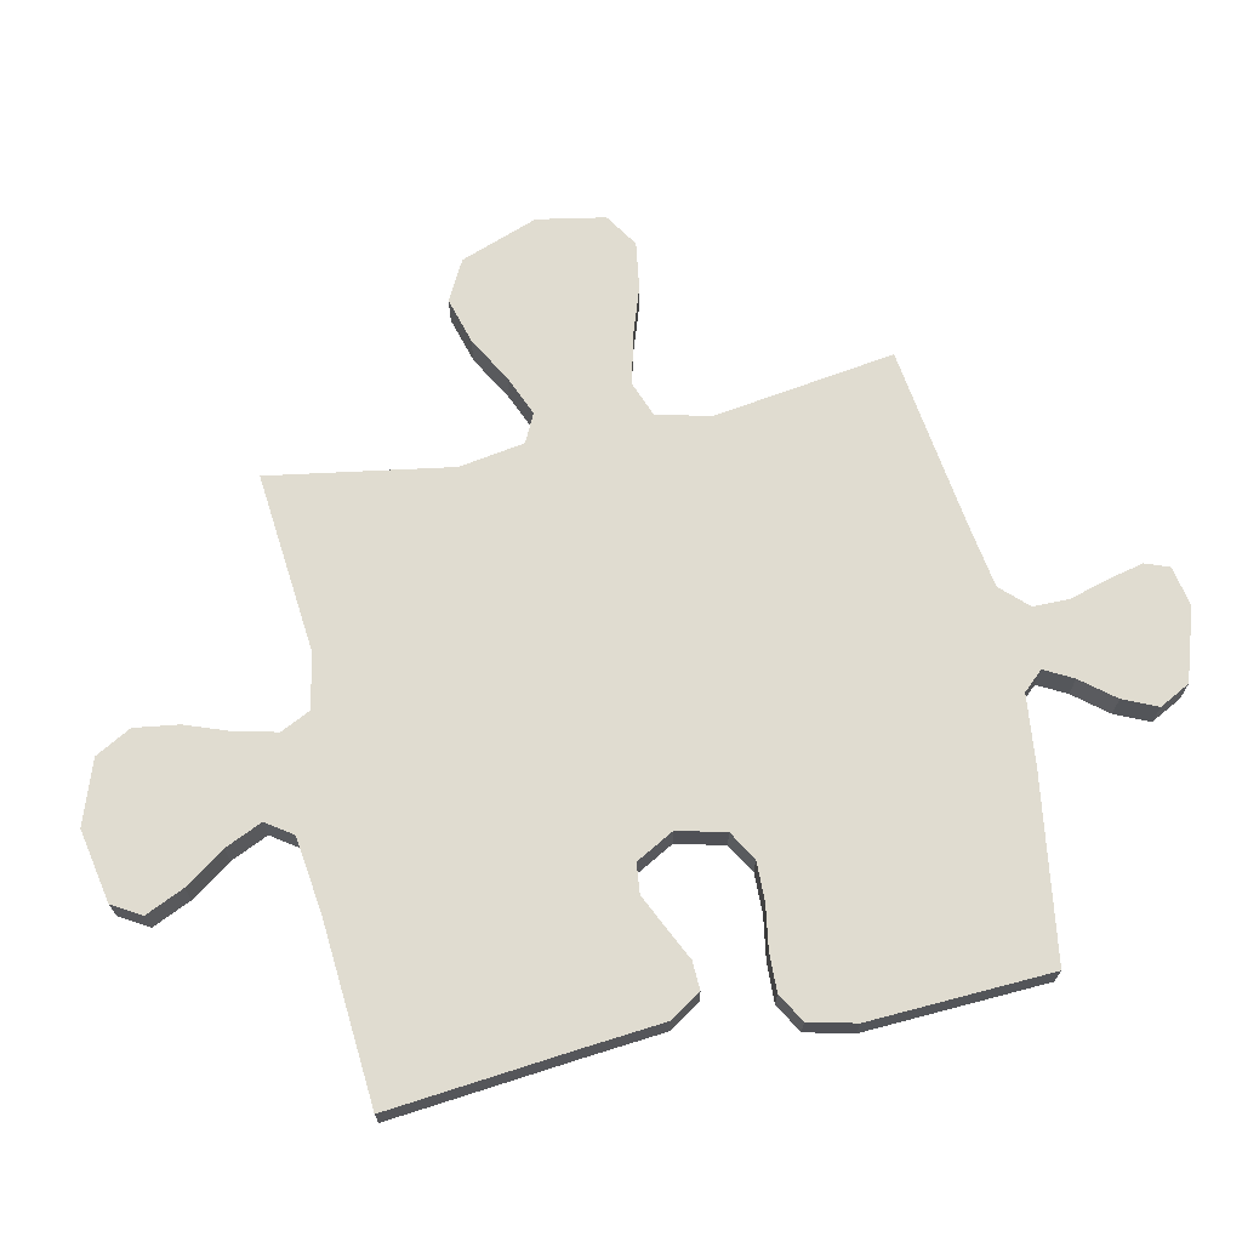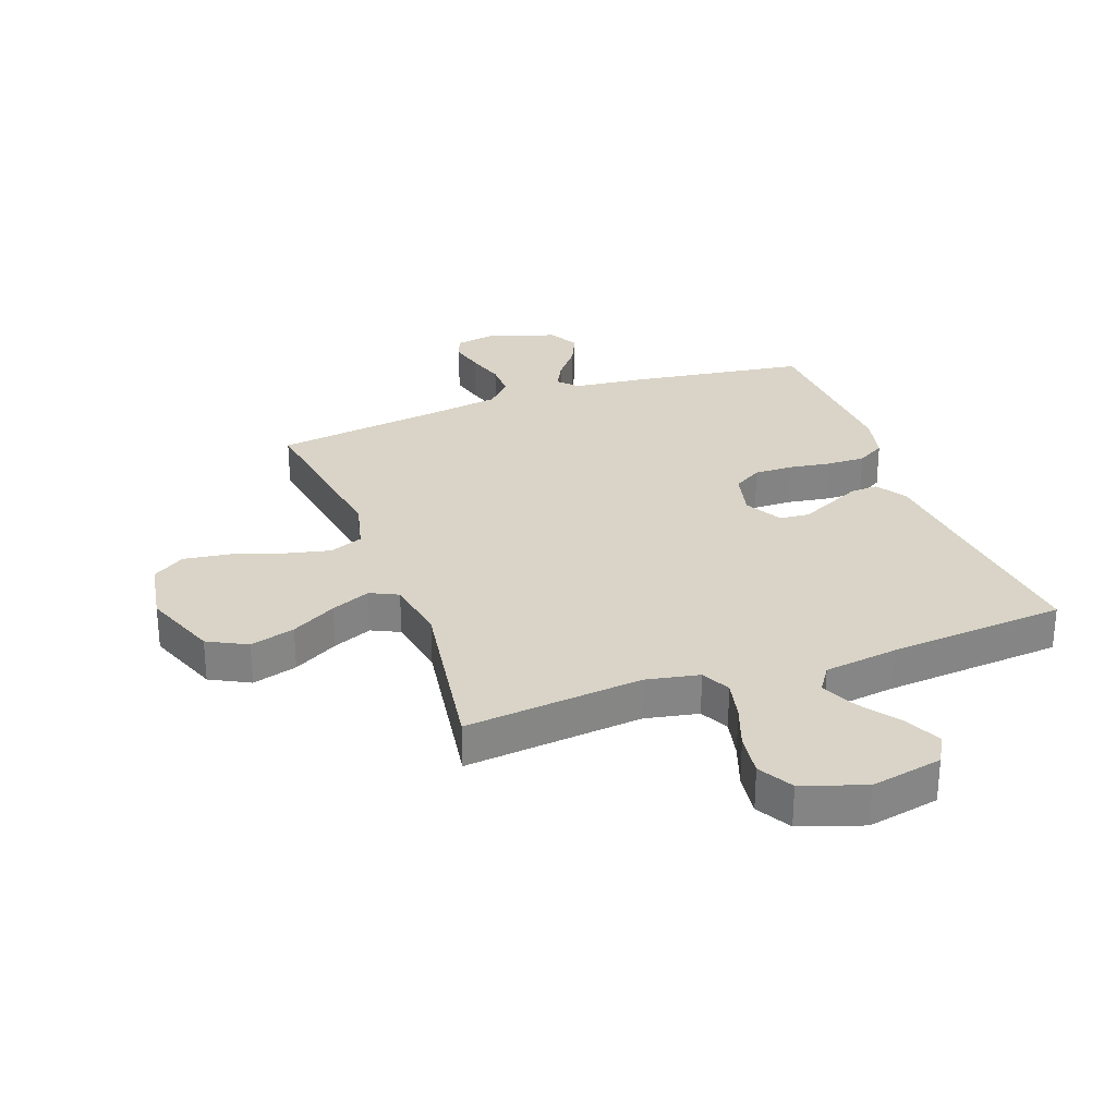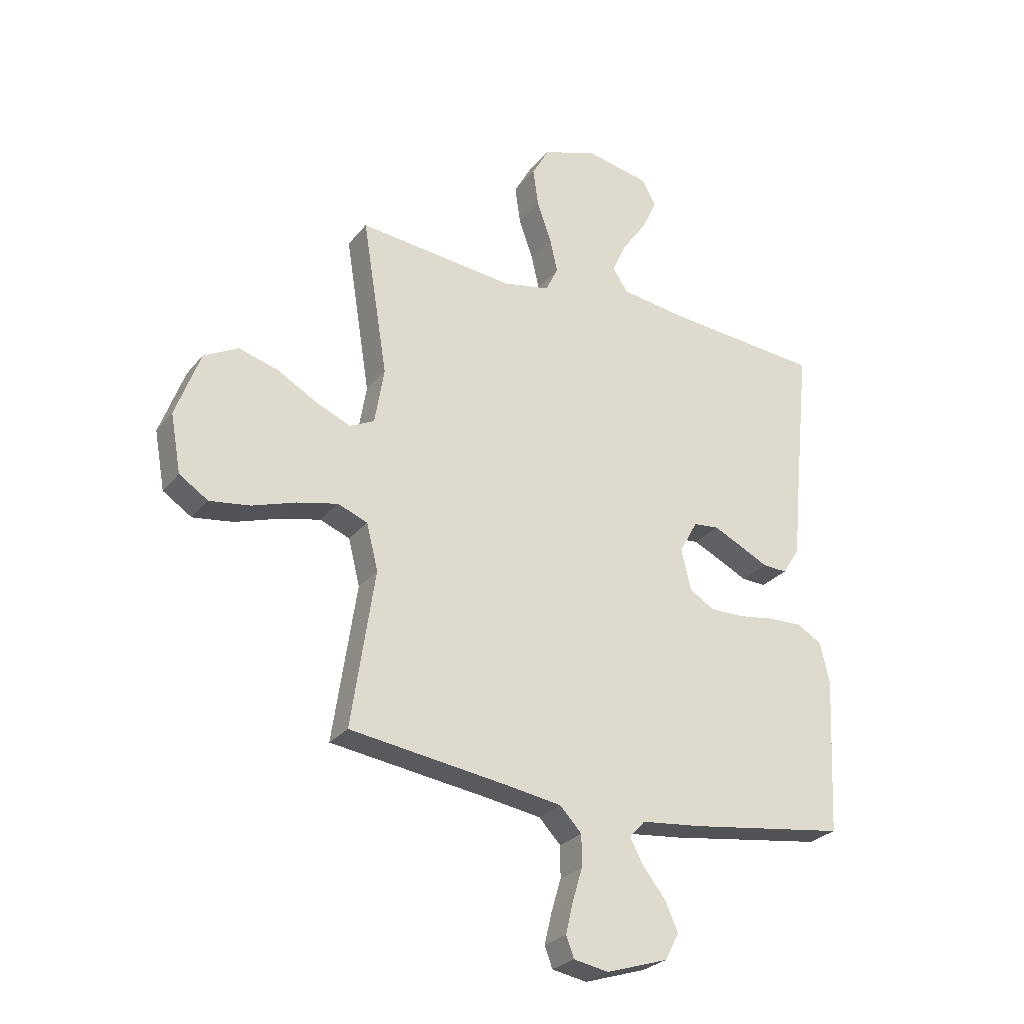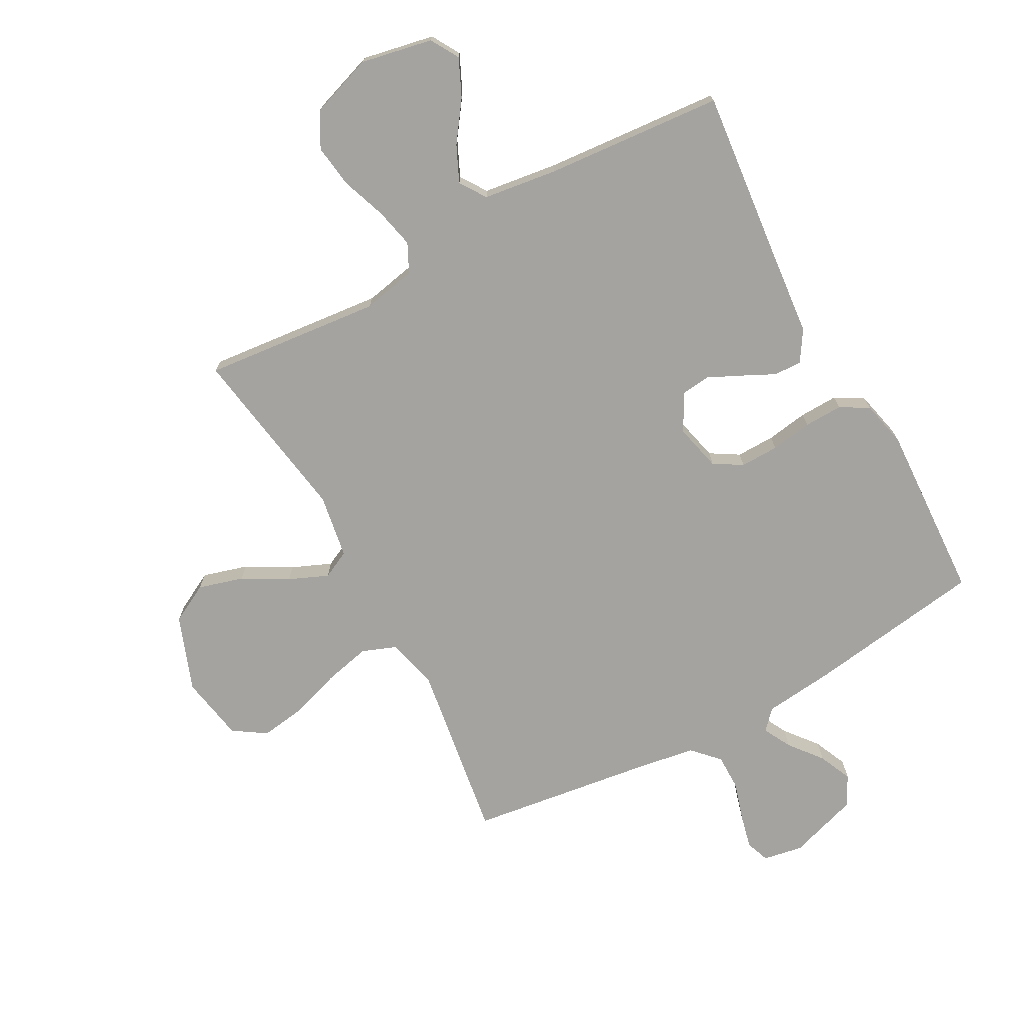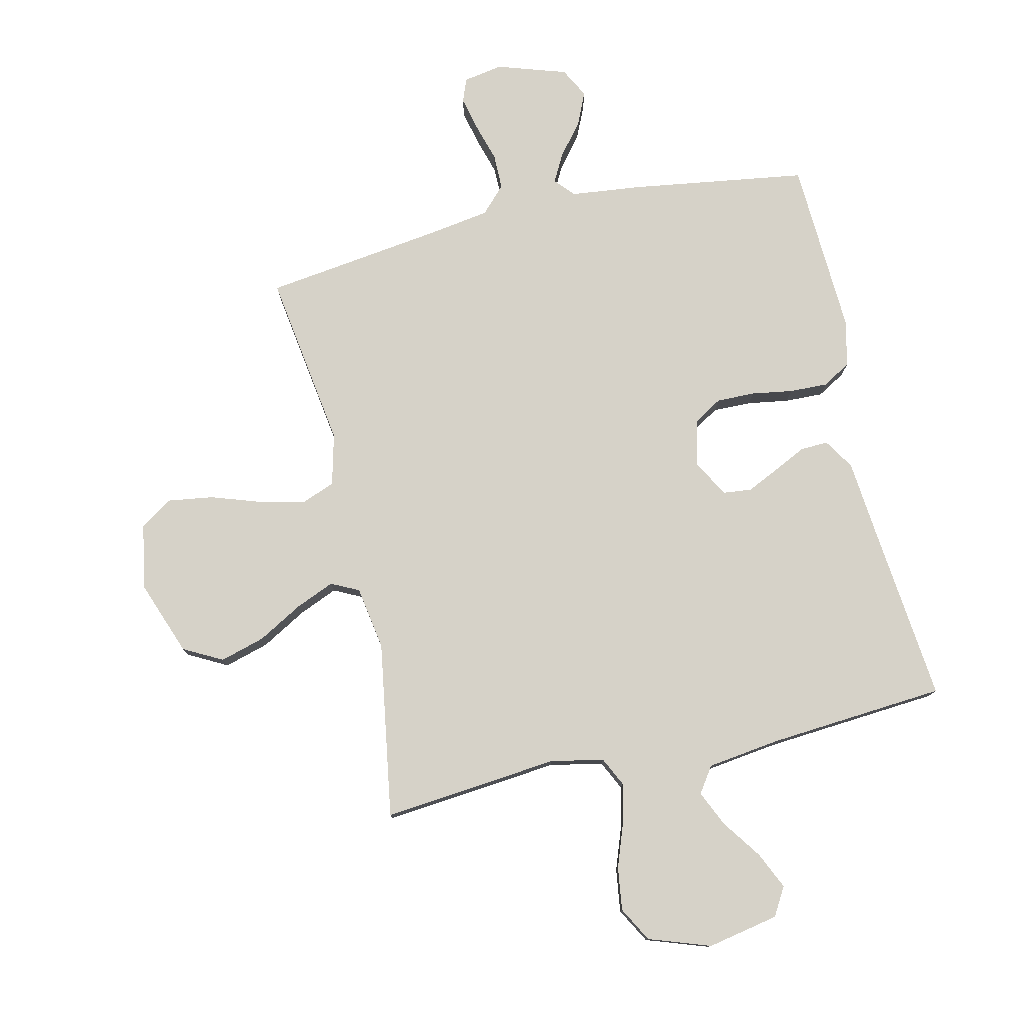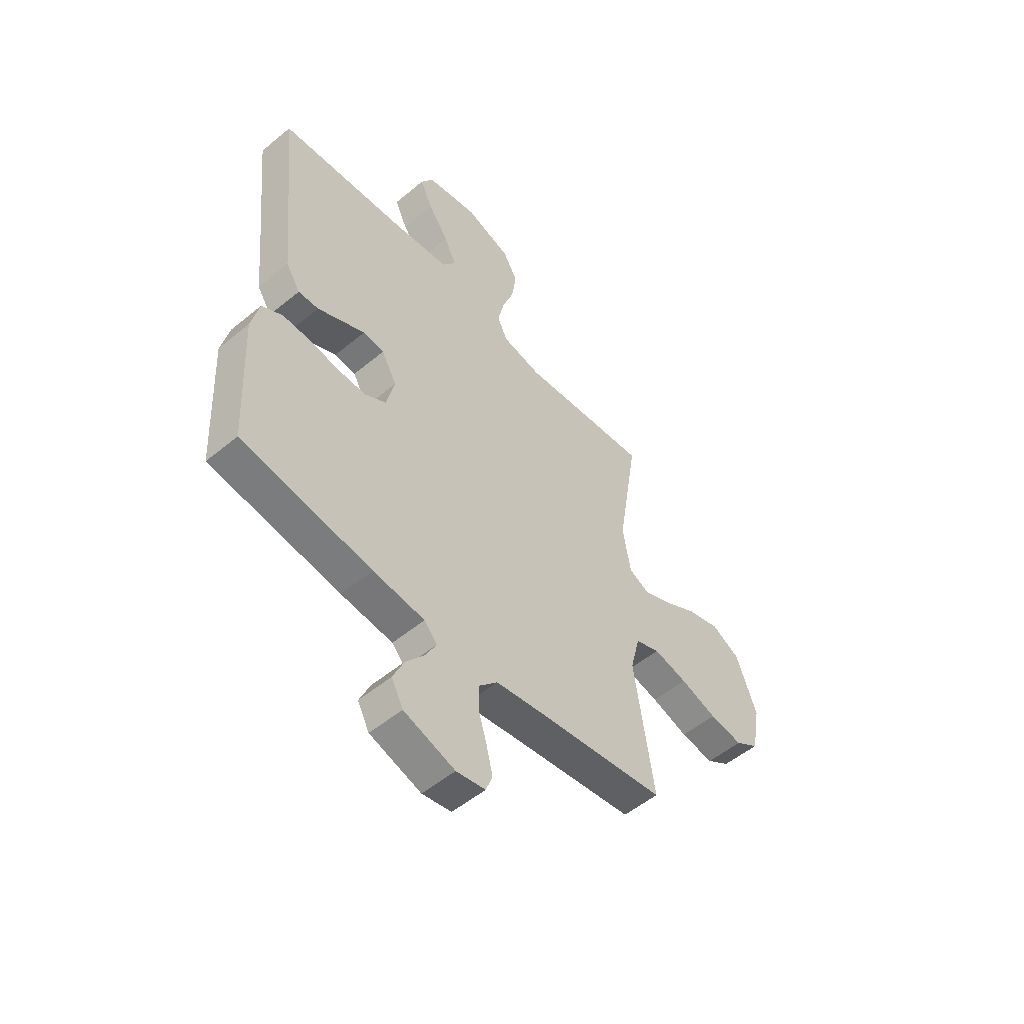
<metadata>
{"format":"obj","ext":"obj","renderer":"f3d","projection":"perspective","resolution":1024,"background":"white","views":[{"elev":69.5,"azim":78.1,"up":"+Y"},{"elev":28.8,"azim":-20.2,"up":"+Y"},{"elev":-27.3,"azim":-30.2,"up":"+Z"},{"elev":-73.0,"azim":28.6,"up":"+Y"},{"elev":78.0,"azim":-12.8,"up":"+Y"},{"elev":-53.1,"azim":131.5,"up":"+Z"}]}
</metadata>
<code>
v 0.5 0.07 -0.5
v 0.2 0.07 -0.544
v 0.081 0.07 -0.557
v 0.051 0.07 -0.59
v 0.076 0.07 -0.637
v 0.12 0.07 -0.692
v 0.145 0.07 -0.748
v 0.118 0.07 -0.799
v 0 0.07 -0.837
v -0.067 0.07 -0.825
v -0.082 0.07 -0.785
v -0.068 0.07 -0.726
v -0.049 0.07 -0.662
v -0.049 0.07 -0.602
v -0.091 0.07 -0.558
v -0.2 0.07 -0.541
v -0.5 0.07 -0.5
v -0.455 0.07 -0.2
v -0.477 0.07 -0.112
v -0.534 0.07 -0.09
v -0.612 0.07 -0.108
v -0.696 0.07 -0.136
v -0.773 0.07 -0.147
v -0.828 0.07 -0.111
v -0.848 0.07 0
v -0.801 0.07 0.127
v -0.735 0.07 0.162
v -0.659 0.07 0.14
v -0.583 0.07 0.097
v -0.517 0.07 0.069
v -0.47 0.07 0.092
v -0.452 0.07 0.2
v -0.5 0.07 0.5
v -0.2 0.07 0.47
v -0.11 0.07 0.488
v -0.086 0.07 0.537
v -0.101 0.07 0.604
v -0.128 0.07 0.679
v -0.138 0.07 0.752
v -0.105 0.07 0.811
v 0 0.07 0.847
v 0.121 0.07 0.823
v 0.149 0.07 0.775
v 0.12 0.07 0.712
v 0.073 0.07 0.646
v 0.045 0.07 0.585
v 0.075 0.07 0.541
v 0.2 0.07 0.524
v 0.5 0.07 0.5
v 0.469 0.07 0.2
v 0.456 0.07 0.065
v 0.423 0.07 0.013
v 0.376 0.07 0.015
v 0.321 0.07 0.042
v 0.266 0.07 0.068
v 0.217 0.07 0.063
v 0.182 0.07 0
v 0.201 0.07 -0.079
v 0.249 0.07 -0.108
v 0.314 0.07 -0.107
v 0.384 0.07 -0.096
v 0.449 0.07 -0.094
v 0.497 0.07 -0.122
v 0.515 0.07 -0.2
v 0.5 0 -0.5
v 0.2 0 -0.544
v 0.081 0 -0.557
v 0.051 0 -0.59
v 0.076 0 -0.637
v 0.12 0 -0.692
v 0.145 0 -0.748
v 0.118 0 -0.799
v 0 0 -0.837
v -0.067 0 -0.825
v -0.082 0 -0.785
v -0.068 0 -0.726
v -0.049 0 -0.662
v -0.049 0 -0.602
v -0.091 0 -0.558
v -0.2 0 -0.541
v -0.5 0 -0.5
v -0.455 0 -0.2
v -0.477 0 -0.112
v -0.534 0 -0.09
v -0.612 0 -0.108
v -0.696 0 -0.136
v -0.773 0 -0.147
v -0.828 0 -0.111
v -0.848 0 0
v -0.801 0 0.127
v -0.735 0 0.162
v -0.659 0 0.14
v -0.583 0 0.097
v -0.517 0 0.069
v -0.47 0 0.092
v -0.452 0 0.2
v -0.5 0 0.5
v -0.2 0 0.47
v -0.11 0 0.488
v -0.086 0 0.537
v -0.101 0 0.604
v -0.128 0 0.679
v -0.138 0 0.752
v -0.105 0 0.811
v 0 0 0.847
v 0.121 0 0.823
v 0.149 0 0.775
v 0.12 0 0.712
v 0.073 0 0.646
v 0.045 0 0.585
v 0.075 0 0.541
v 0.2 0 0.524
v 0.5 0 0.5
v 0.469 0 0.2
v 0.456 0 0.065
v 0.423 0 0.013
v 0.376 0 0.015
v 0.321 0 0.042
v 0.266 0 0.068
v 0.217 0 0.063
v 0.182 0 0
v 0.201 0 -0.079
v 0.249 0 -0.108
v 0.314 0 -0.107
v 0.384 0 -0.096
v 0.449 0 -0.094
v 0.497 0 -0.122
v 0.515 0 -0.2
f 1 2 3
f 64 1 3
f 63 64 3
f 62 63 3
f 61 62 3
f 60 61 3
f 59 60 3 4
f 58 59 4
f 57 58 4
f 52 53 54
f 51 52 54
f 50 51 54
f 50 54 55
f 49 50 55
f 48 49 55
f 47 48 55 56
f 43 44 45
f 42 43 45
f 41 42 45
f 40 41 45
f 39 40 45
f 38 39 45
f 37 38 45
f 36 37 45 46
f 47 56 57
f 46 47 57
f 36 46 57
f 35 36 57
f 27 28 29
f 26 27 29
f 25 26 29
f 24 25 29
f 23 24 29
f 22 23 29
f 21 22 29
f 20 21 29 30
f 19 20 30 31
f 16 17 18
f 19 31 32
f 18 19 32
f 16 18 32
f 15 16 32
f 11 12 13
f 10 11 13
f 9 10 13
f 8 9 13
f 7 8 13
f 6 7 13
f 5 6 13
f 4 5 13 14
f 14 15 32
f 4 14 32
f 57 4 32
f 35 57 32
f 34 35 32
f 32 33 34
f 67 66 65
f 67 65 128
f 67 128 127
f 67 127 126
f 67 126 125
f 67 125 124
f 68 67 124 123
f 68 123 122
f 68 122 121
f 118 117 116
f 118 116 115
f 118 115 114
f 119 118 114
f 119 114 113
f 119 113 112
f 120 119 112 111
f 109 108 107
f 109 107 106
f 109 106 105
f 109 105 104
f 109 104 103
f 109 103 102
f 109 102 101
f 110 109 101 100
f 121 120 111
f 121 111 110
f 121 110 100
f 121 100 99
f 93 92 91
f 93 91 90
f 93 90 89
f 93 89 88
f 93 88 87
f 93 87 86
f 93 86 85
f 94 93 85 84
f 95 94 84 83
f 82 81 80
f 96 95 83
f 96 83 82
f 96 82 80
f 96 80 79
f 77 76 75
f 77 75 74
f 77 74 73
f 77 73 72
f 77 72 71
f 77 71 70
f 77 70 69
f 78 77 69 68
f 96 79 78
f 96 78 68
f 96 68 121
f 96 121 99
f 96 99 98
f 98 97 96
f 1 65 66 2
f 2 66 67 3
f 3 67 68 4
f 4 68 69 5
f 5 69 70 6
f 6 70 71 7
f 7 71 72 8
f 8 72 73 9
f 9 73 74 10
f 10 74 75 11
f 11 75 76 12
f 12 76 77 13
f 13 77 78 14
f 14 78 79 15
f 15 79 80 16
f 16 80 81 17
f 17 81 82 18
f 18 82 83 19
f 19 83 84 20
f 20 84 85 21
f 21 85 86 22
f 22 86 87 23
f 23 87 88 24
f 24 88 89 25
f 25 89 90 26
f 26 90 91 27
f 27 91 92 28
f 28 92 93 29
f 29 93 94 30
f 30 94 95 31
f 31 95 96 32
f 32 96 97 33
f 33 97 98 34
f 34 98 99 35
f 35 99 100 36
f 36 100 101 37
f 37 101 102 38
f 38 102 103 39
f 39 103 104 40
f 40 104 105 41
f 41 105 106 42
f 42 106 107 43
f 43 107 108 44
f 44 108 109 45
f 45 109 110 46
f 46 110 111 47
f 47 111 112 48
f 48 112 113 49
f 49 113 114 50
f 50 114 115 51
f 51 115 116 52
f 52 116 117 53
f 53 117 118 54
f 54 118 119 55
f 55 119 120 56
f 56 120 121 57
f 57 121 122 58
f 58 122 123 59
f 59 123 124 60
f 60 124 125 61
f 61 125 126 62
f 62 126 127 63
f 63 127 128 64
f 64 128 65 1

</code>
